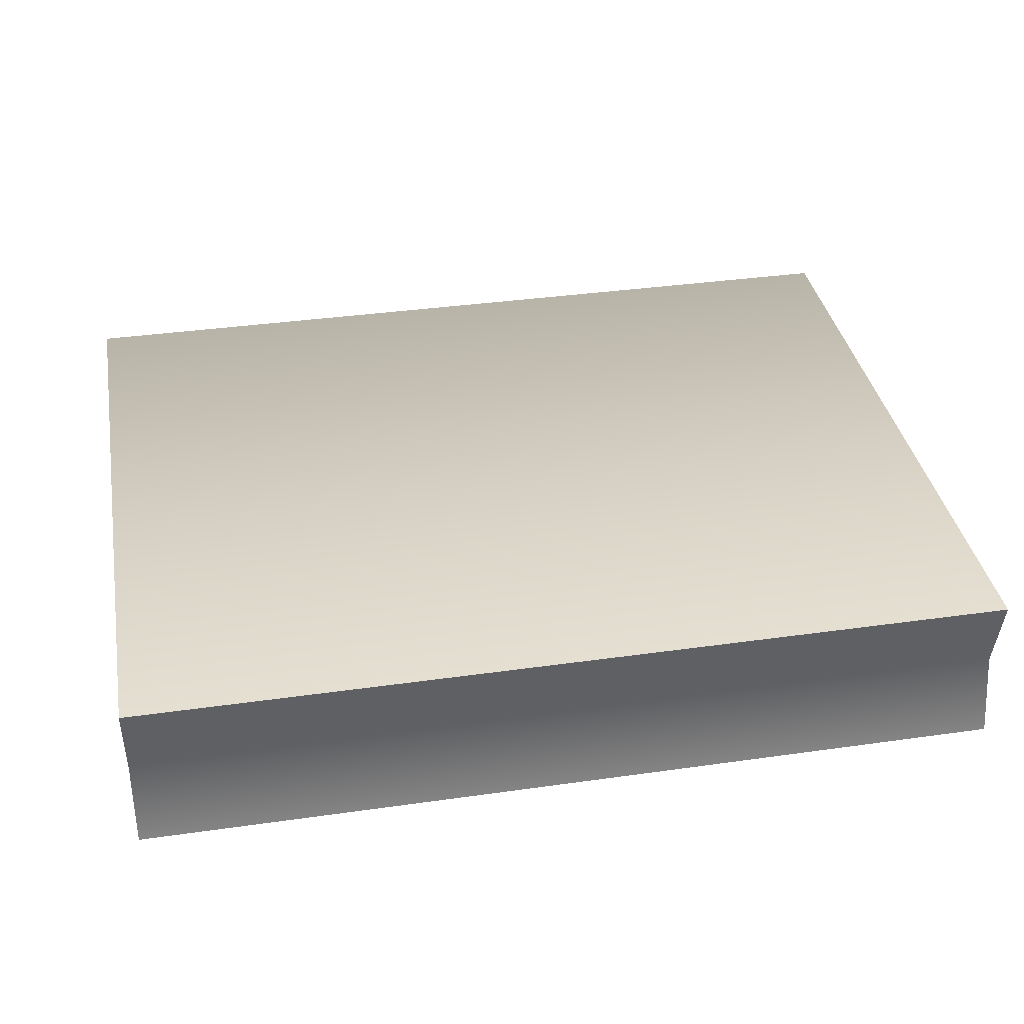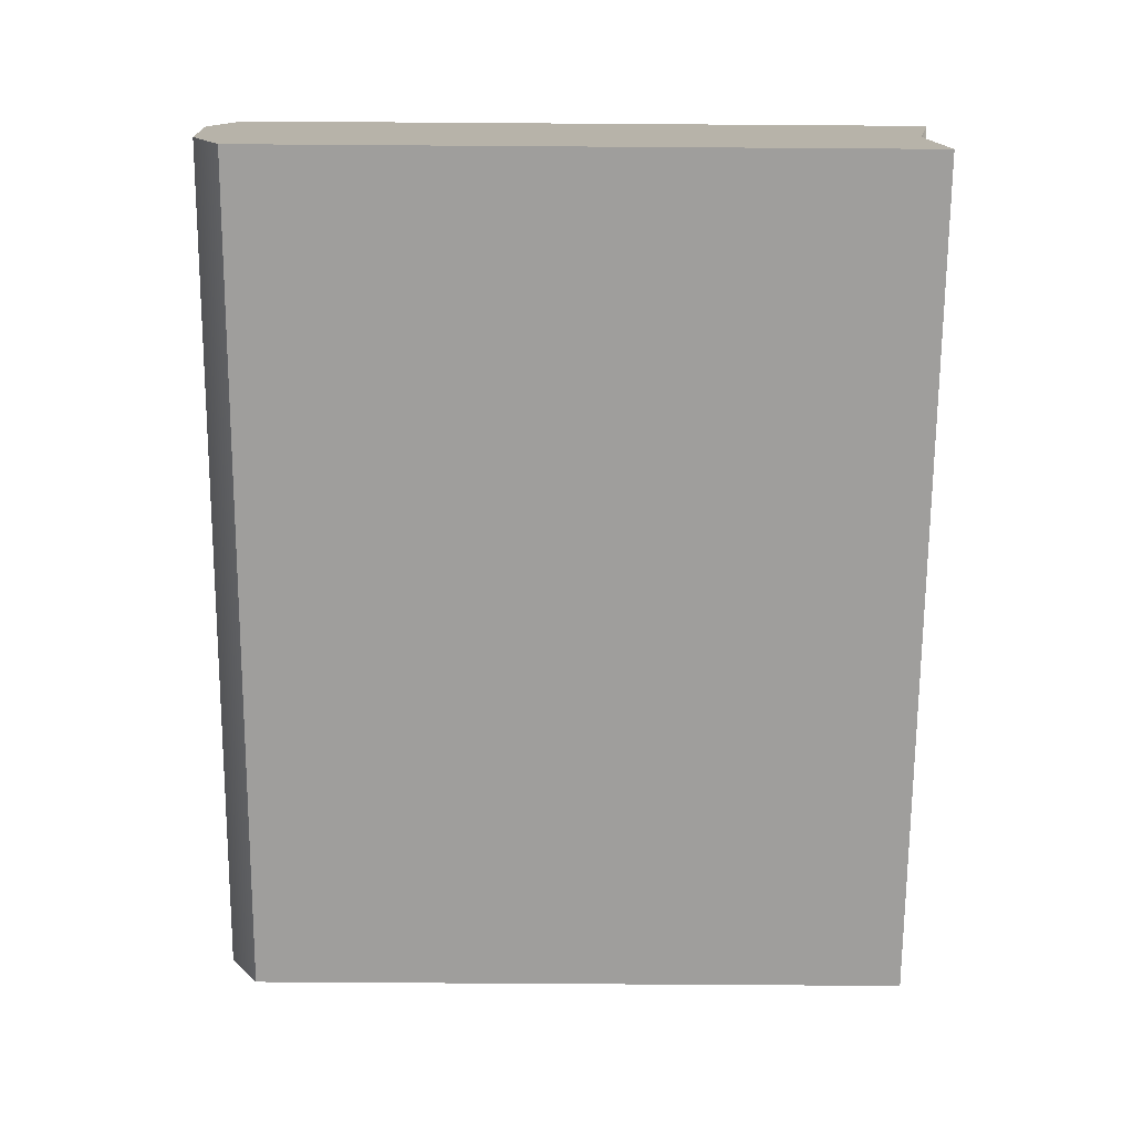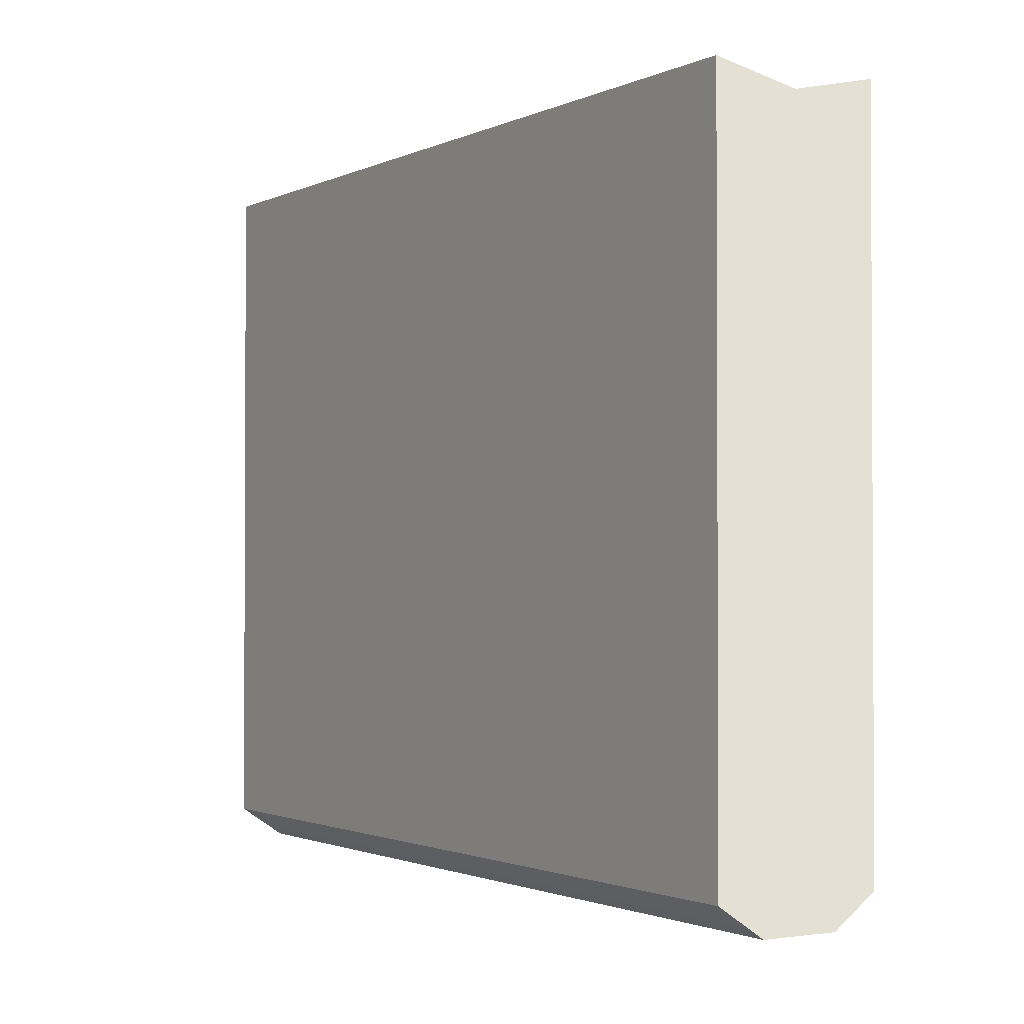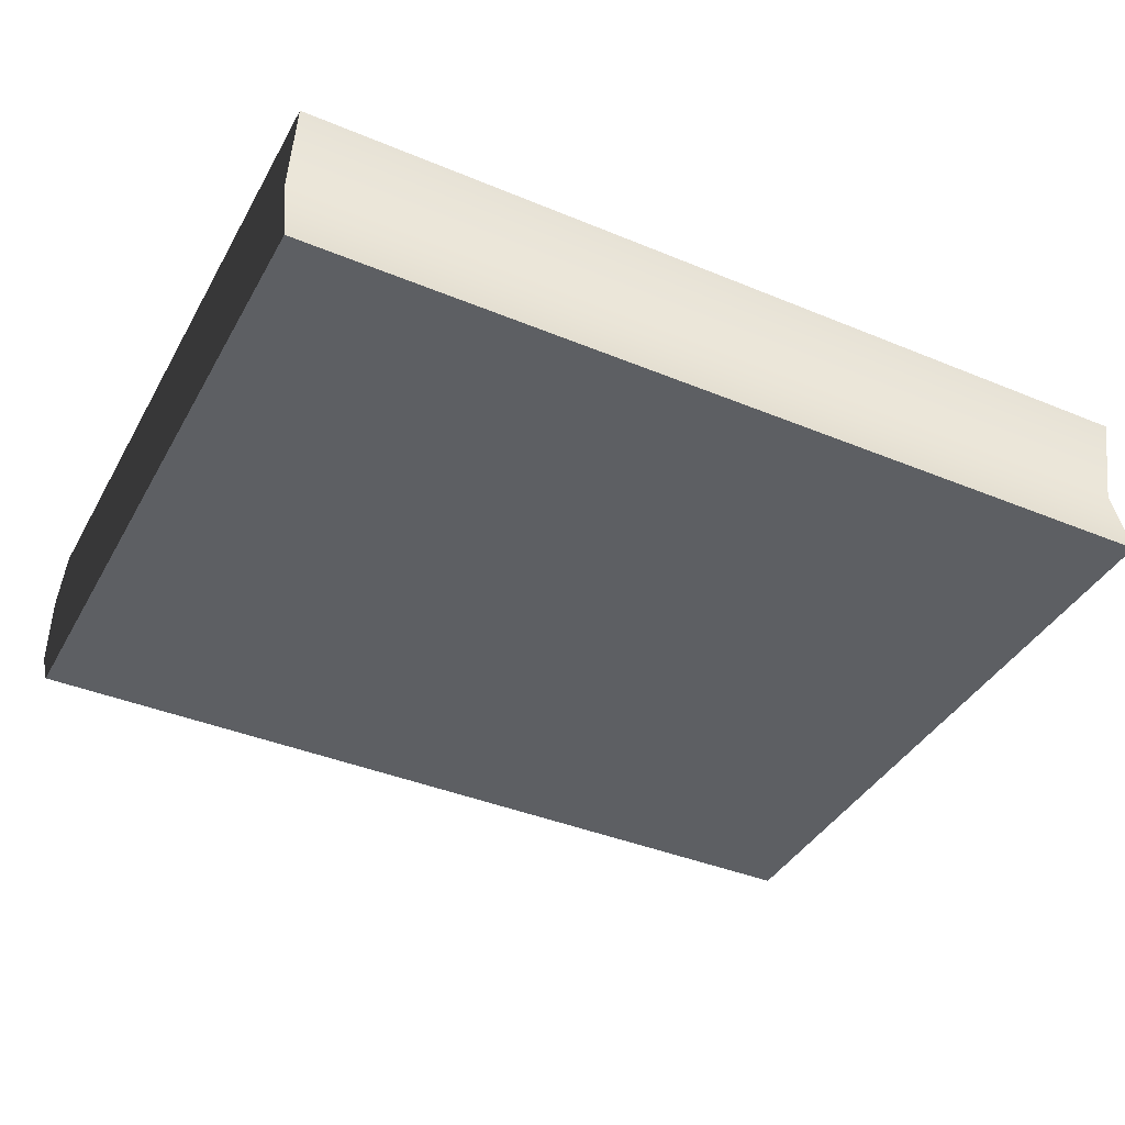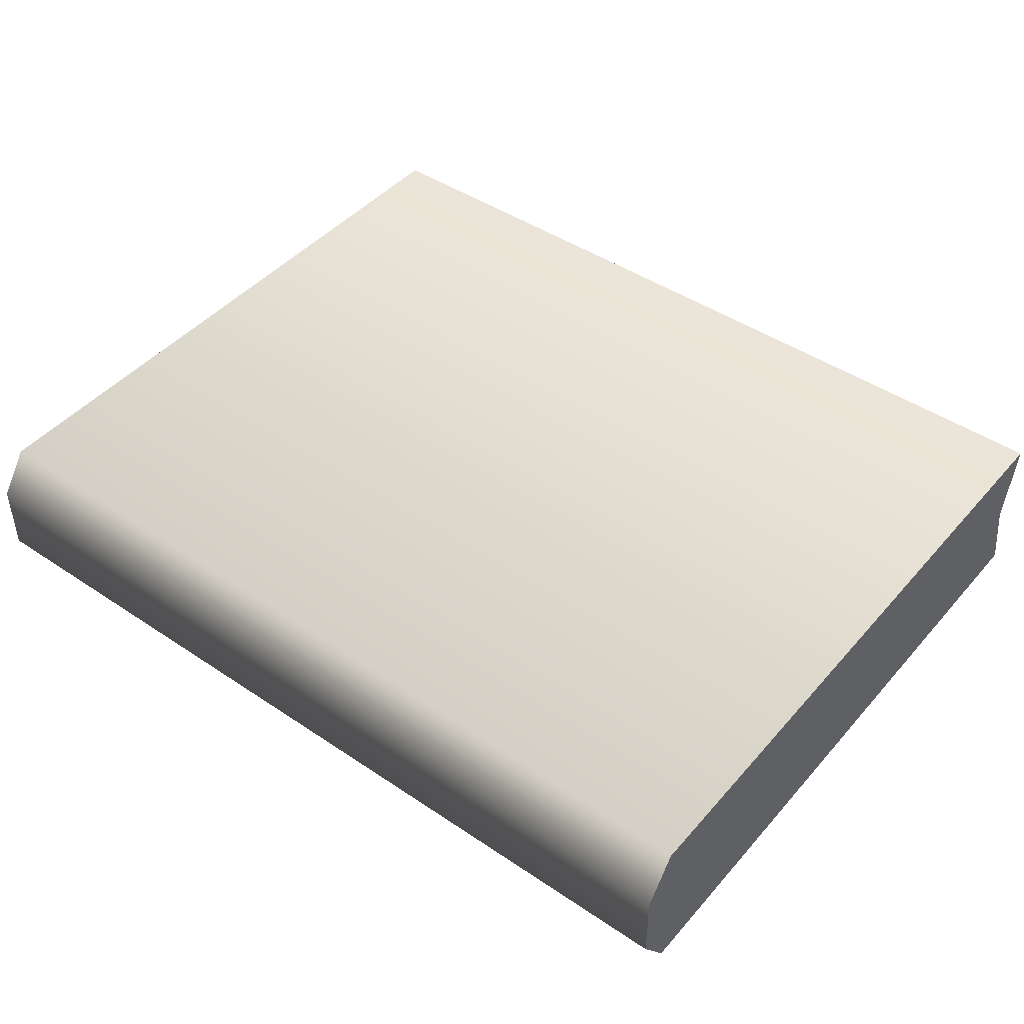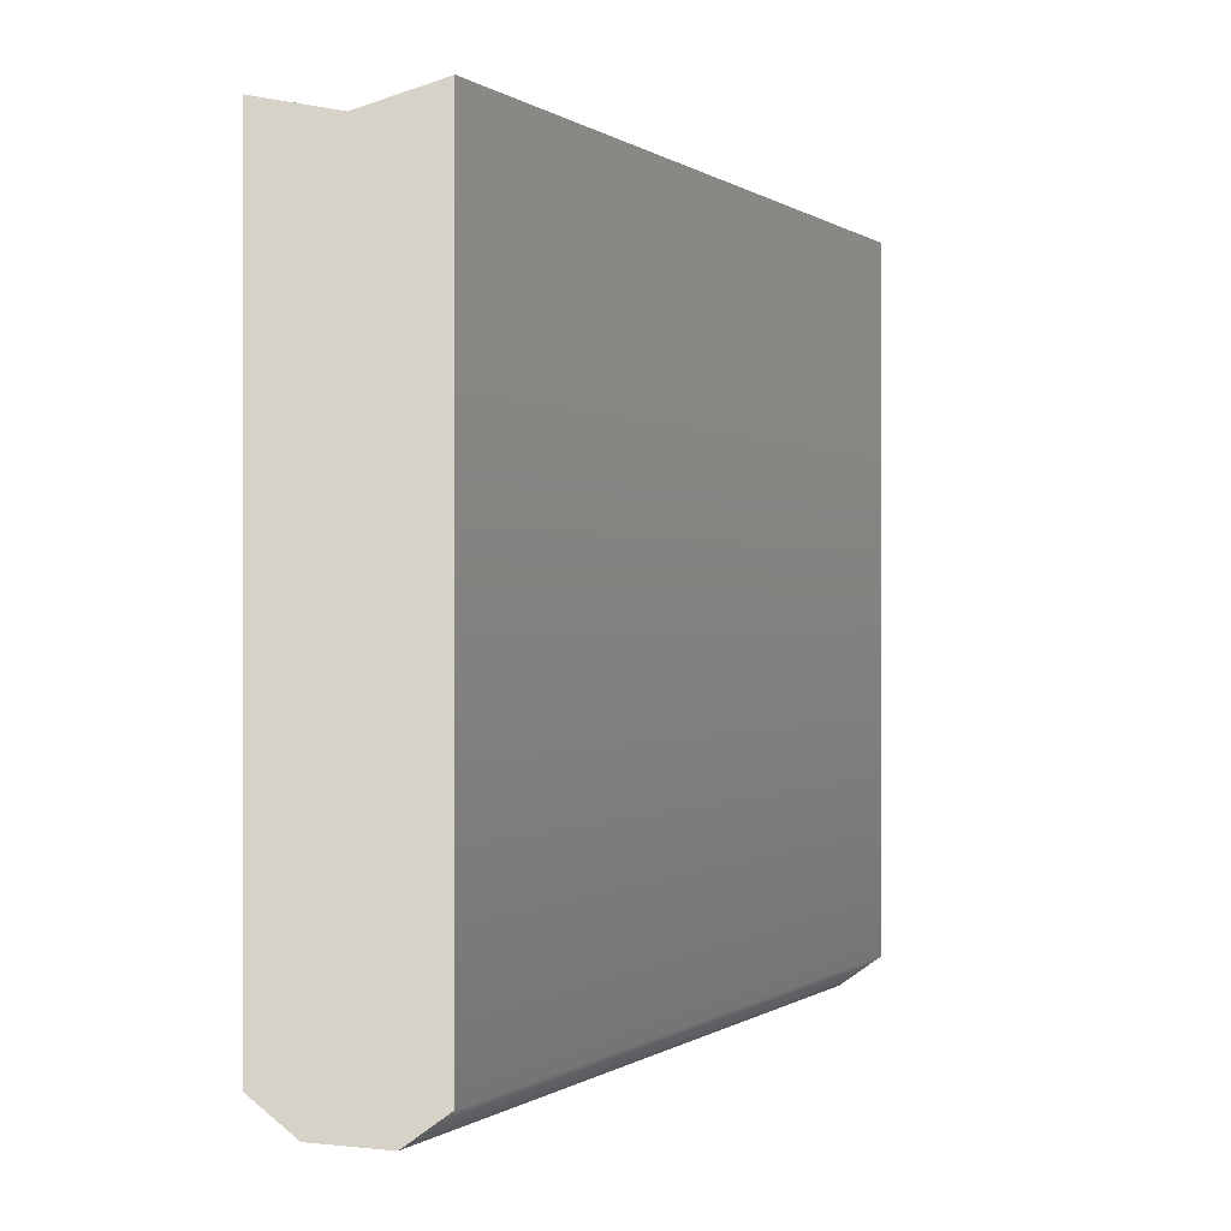
<metadata>
{"format":"obj","ext":"obj","renderer":"f3d","projection":"perspective","resolution":1024,"background":"white","views":[{"elev":36.9,"azim":-10.4,"up":"+Y"},{"elev":-71.0,"azim":-90.4,"up":"+Y"},{"elev":-1.6,"azim":57.9,"up":"+Z"},{"elev":-40.1,"azim":-27.0,"up":"+Y"},{"elev":45.0,"azim":-142.0,"up":"+Y"},{"elev":-0.0,"azim":114.2,"up":"+Z"}]}
</metadata>
<code>
v -0.1387 0 -0.1029
v -0.1387 0 0.1125
v 0.1387 0 0.1125
v 0.1387 0 -0.1029
v 0.1387 0 -0.1029
v 0.1387 0.02574 0.1069
v 0.1387 0.05148 -0.1029
v 0.1387 0.03798 -0.1125
v 0.1387 0.01438 -0.1125
v 0.1387 0.05148 0.1125
v 0.1387 0 0.1125
v -0.1387 0 -0.1029
v -0.1387 0.01438 -0.1125
v -0.1387 0.03798 -0.1125
v -0.1387 0.05148 -0.1029
v -0.1387 0.02574 0.1069
v -0.1387 0.05148 0.1125
v -0.1387 0 0.1125
v -0.1387 0.05148 -0.1029
v 0.1387 0.05148 -0.1029
v 0.1387 0.05148 0.1125
v -0.1387 0.05148 0.1125
v 0.1387 0.03798 -0.1125
v -0.1387 0.03798 -0.1125
v 0.1387 0.01438 -0.1125
v -0.1387 0.01438 -0.1125
v 0.1387 0 -0.1029
v -0.1387 0 -0.1029
v -0.1387 0.02574 0.1069
v -0.1387 0.05148 0.1125
v 0.1387 0.05148 0.1125
v 0.1387 0.02574 0.1069
v -0.1387 0 0.1125
v 0.1387 0 0.1125
g Book_04_6126_12
f 1 3 2
f 1 4 3
f 5 7 6
f 5 8 7
f 5 9 8
f 6 7 10
f 5 6 11
f 12 14 13
f 12 15 14
f 12 16 15
f 15 16 17
f 12 18 16
f 19 21 20
f 19 22 21
f 23 19 20
f 23 24 19
f 25 24 23
f 25 26 24
f 27 26 25
f 27 28 26
f 29 31 30
f 29 32 31
f 33 32 29
f 33 34 32

</code>
